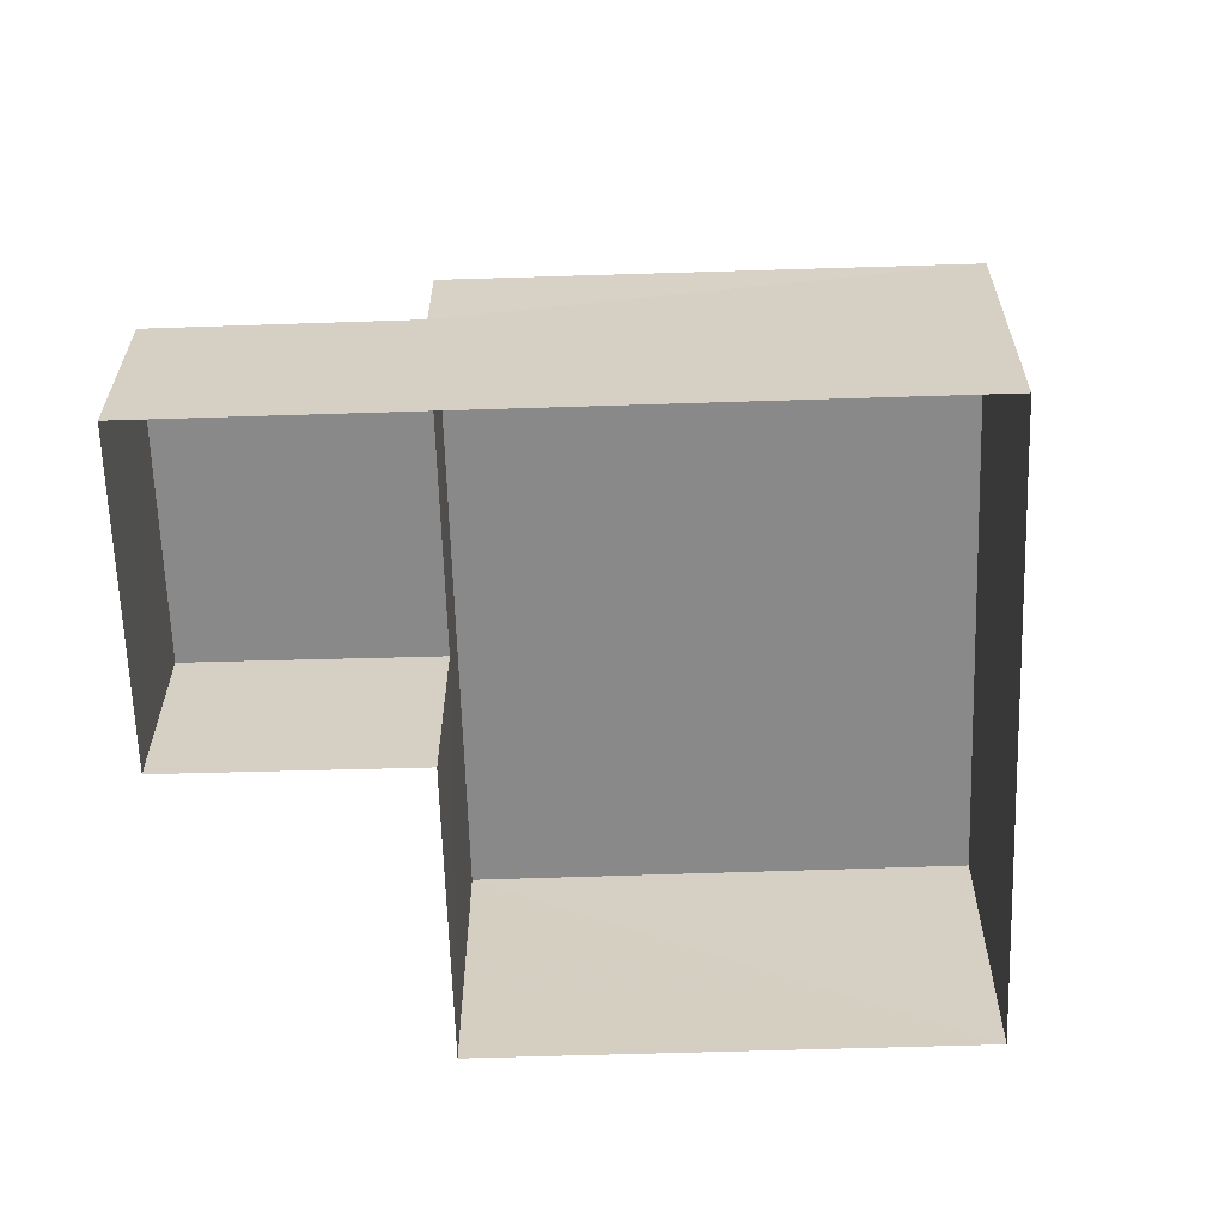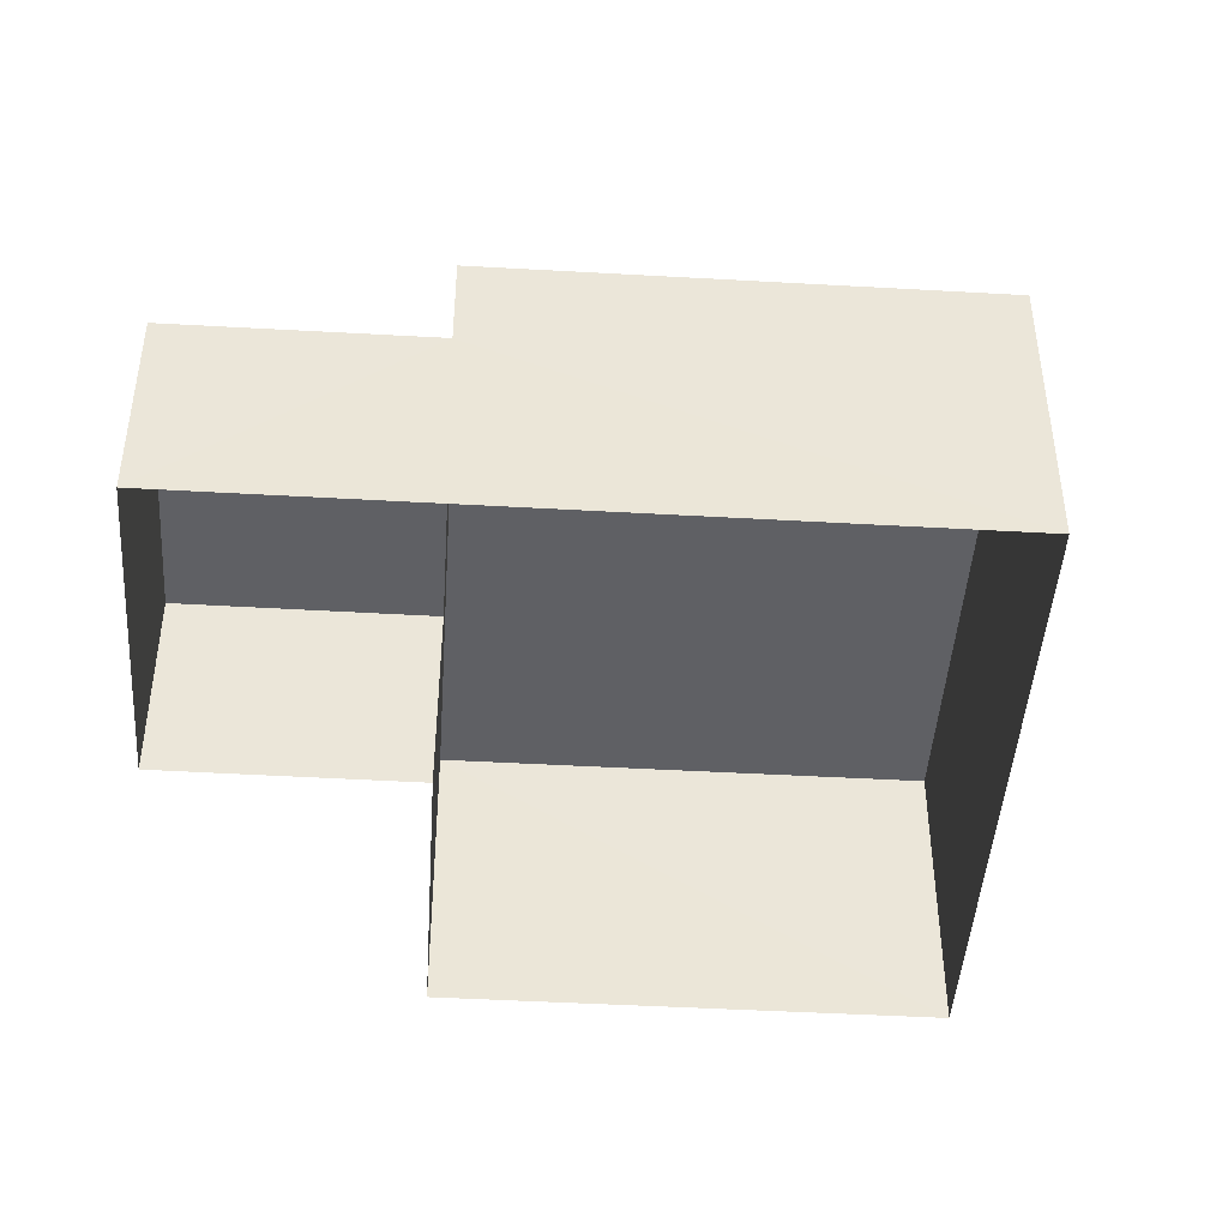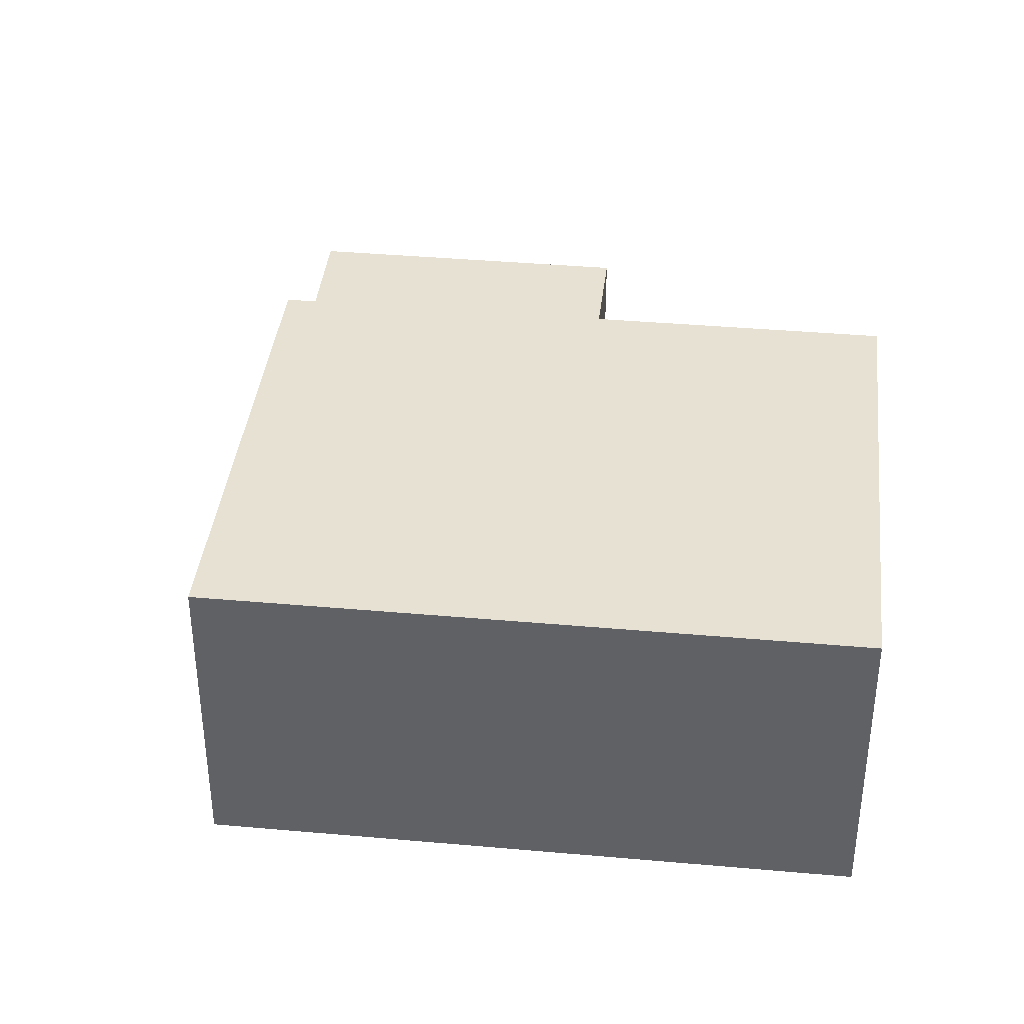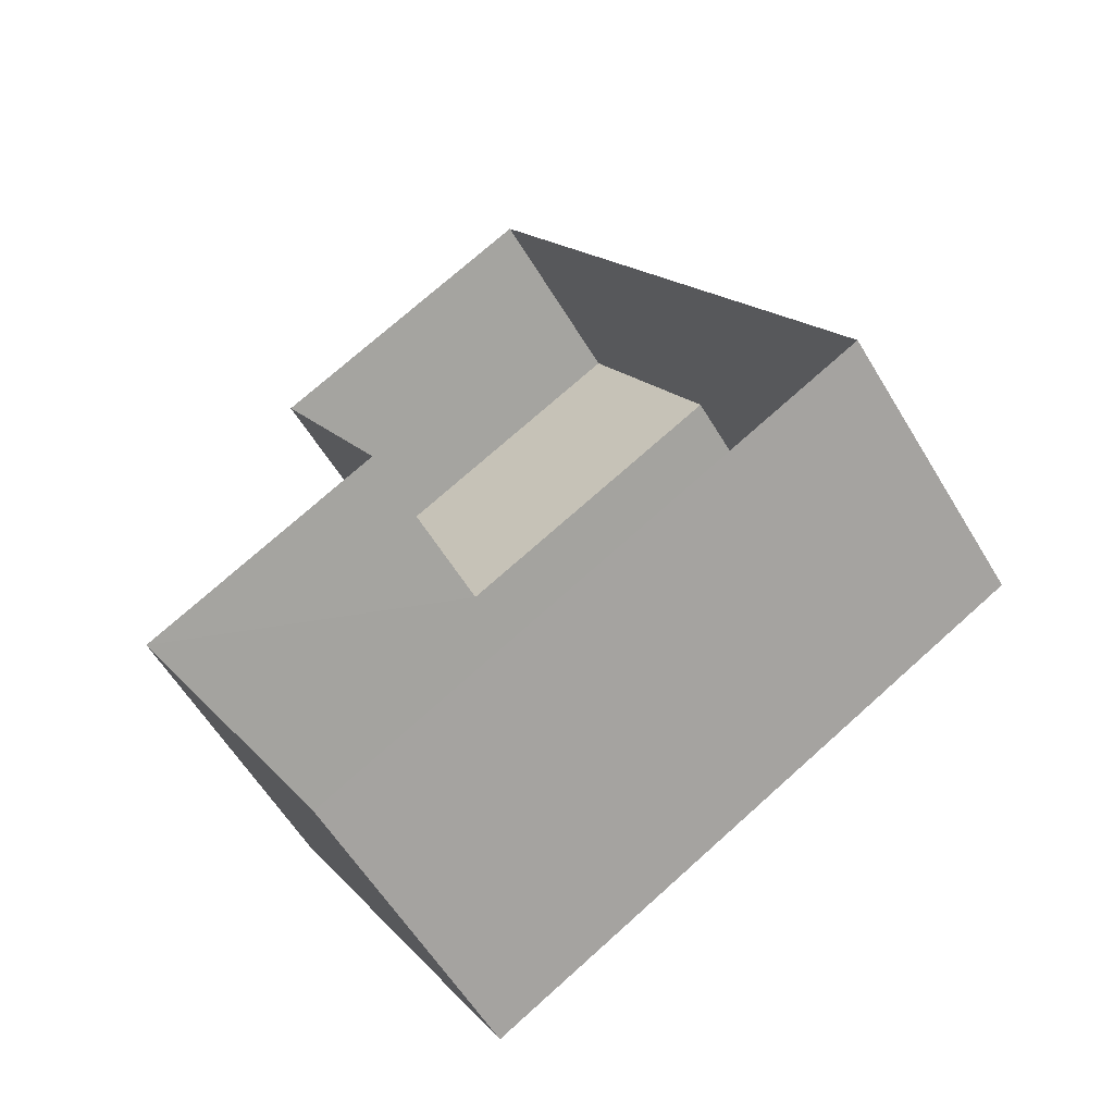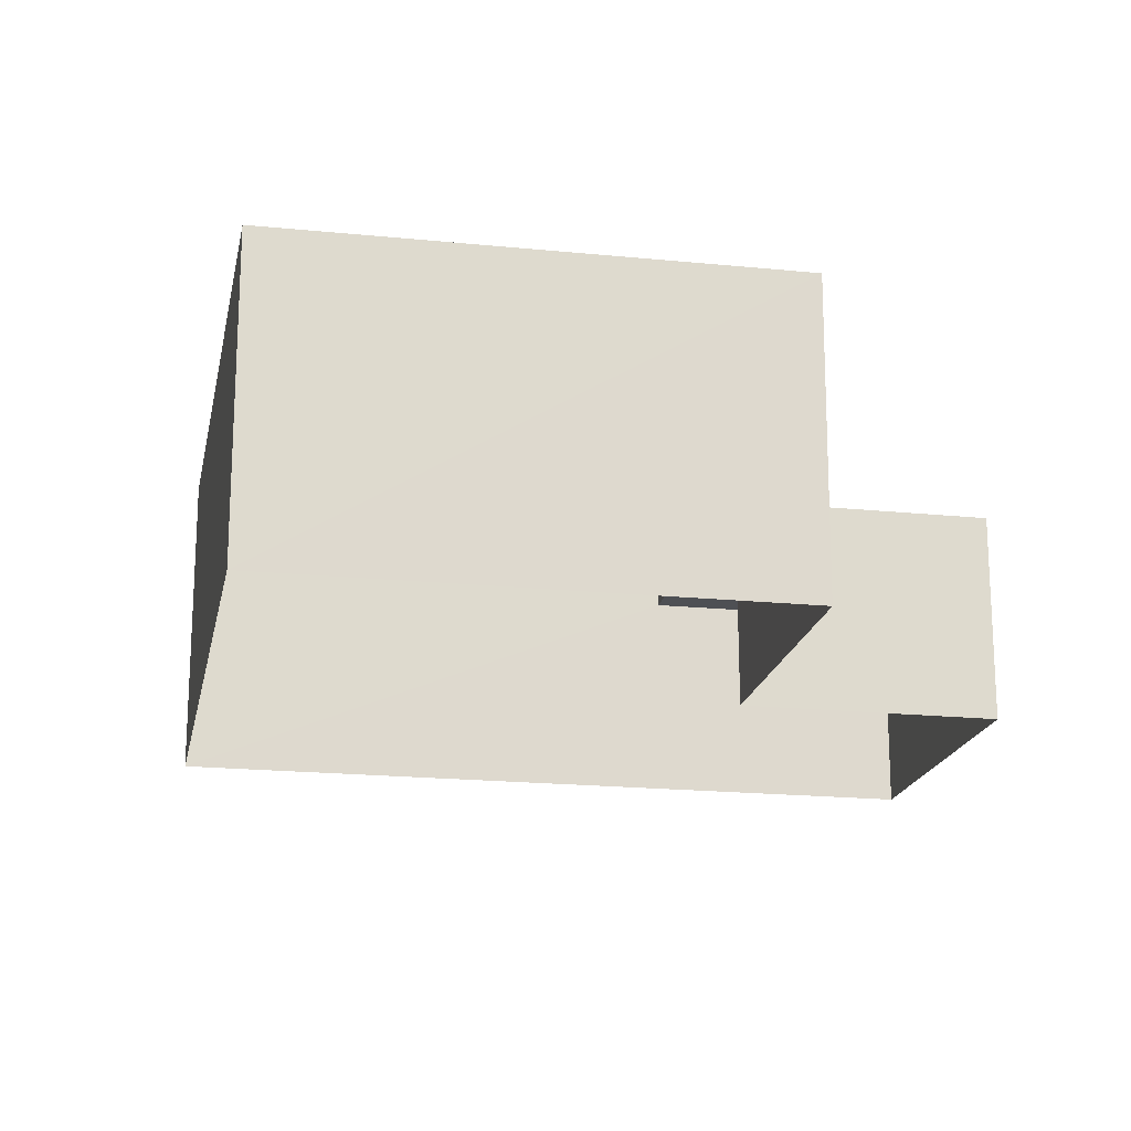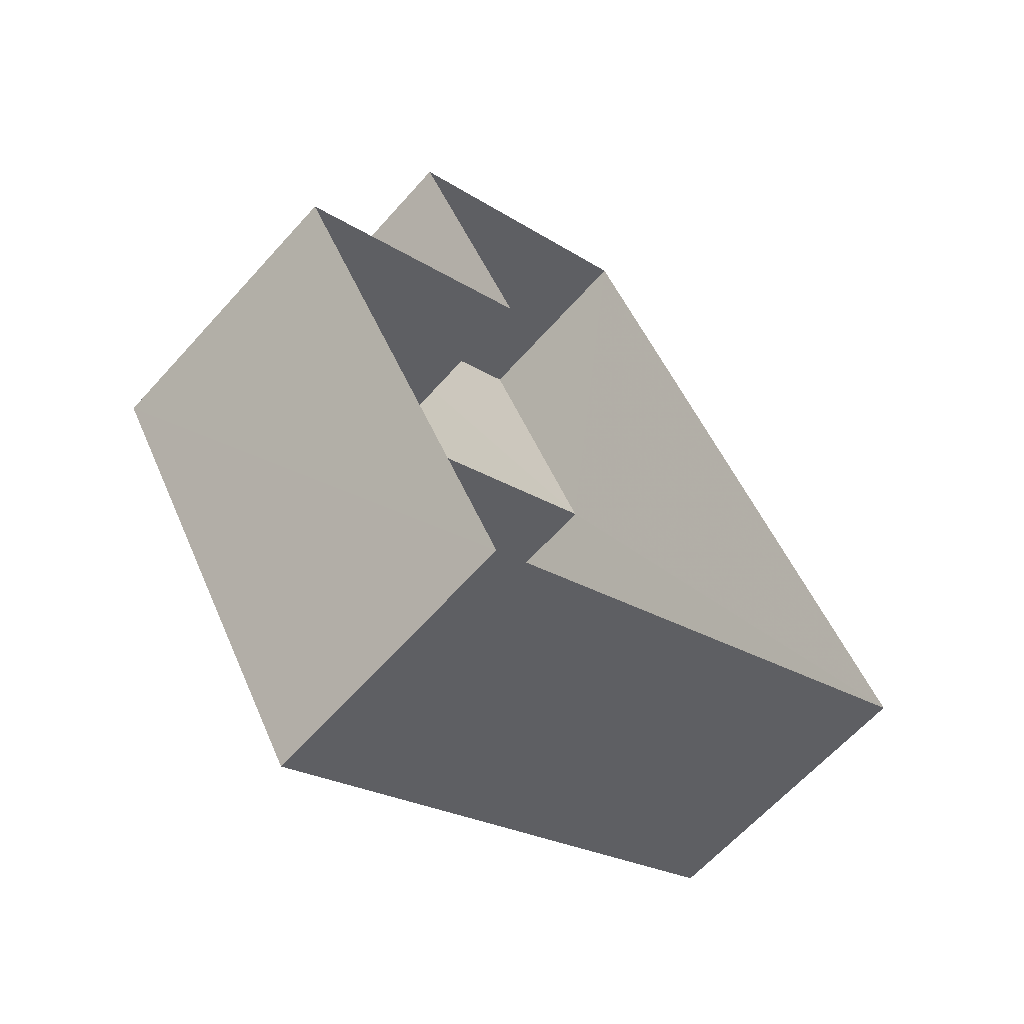
<metadata>
{"format":"obj","ext":"obj","renderer":"f3d","projection":"perspective","resolution":1024,"background":"white","views":[{"elev":-63.1,"azim":-118.1,"up":"+Z"},{"elev":-45.0,"azim":-123.7,"up":"+Z"},{"elev":38.8,"azim":-23.6,"up":"+Z"},{"elev":-57.7,"azim":-149.4,"up":"+Y"},{"elev":-18.9,"azim":49.1,"up":"+Z"},{"elev":-62.5,"azim":138.7,"up":"+Y"}]}
</metadata>
<code>
v -3.135e+05 3.974e+04 7.517
v -3.136e+05 3.974e+04 7.517
v -3.135e+05 3.975e+04 7.519
v -3.135e+05 3.974e+04 7.518
v -3.135e+05 3.973e+04 7.515
v -3.135e+05 3.974e+04 7.516
v -3.135e+05 3.974e+04 11.14
v -3.135e+05 3.974e+04 11.14
v -3.135e+05 3.975e+04 11.14
v -3.135e+05 3.974e+04 11.14
v -3.135e+05 3.974e+04 12.88
v -3.135e+05 3.973e+04 12.88
v -3.135e+05 3.974e+04 12.88
v -3.136e+05 3.974e+04 12.88
f 1 2 3
f 3 4 1
f 5 2 1
f 6 5 1
f 7 8 9
f 7 10 8
f 11 12 13
f 11 14 12
f 9 4 3
f 9 8 4
f 1 4 8
f 10 1 8
f 6 10 13
f 13 10 11
f 6 1 10
f 11 10 7
f 13 5 6
f 13 12 5
f 14 2 5
f 12 14 5
f 14 7 2
f 2 7 3
f 14 11 7
f 3 7 9

</code>
